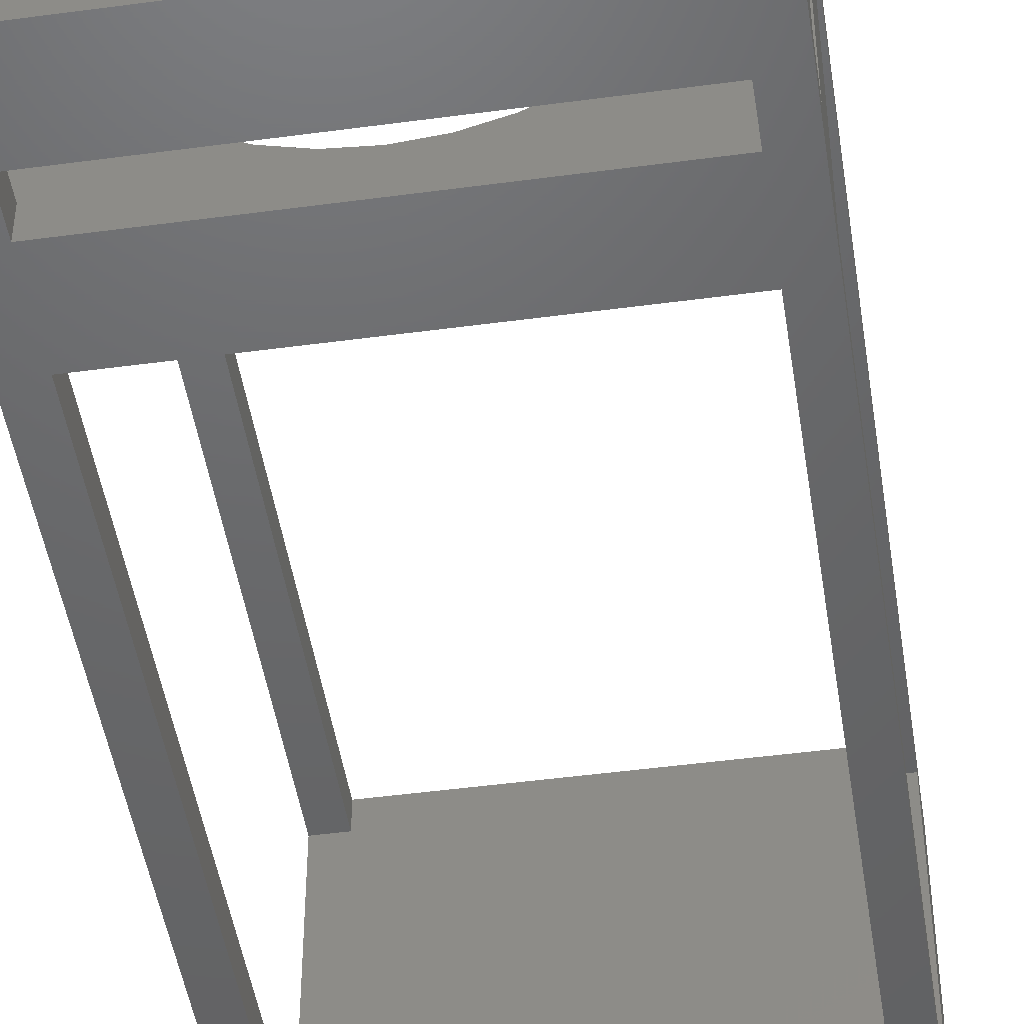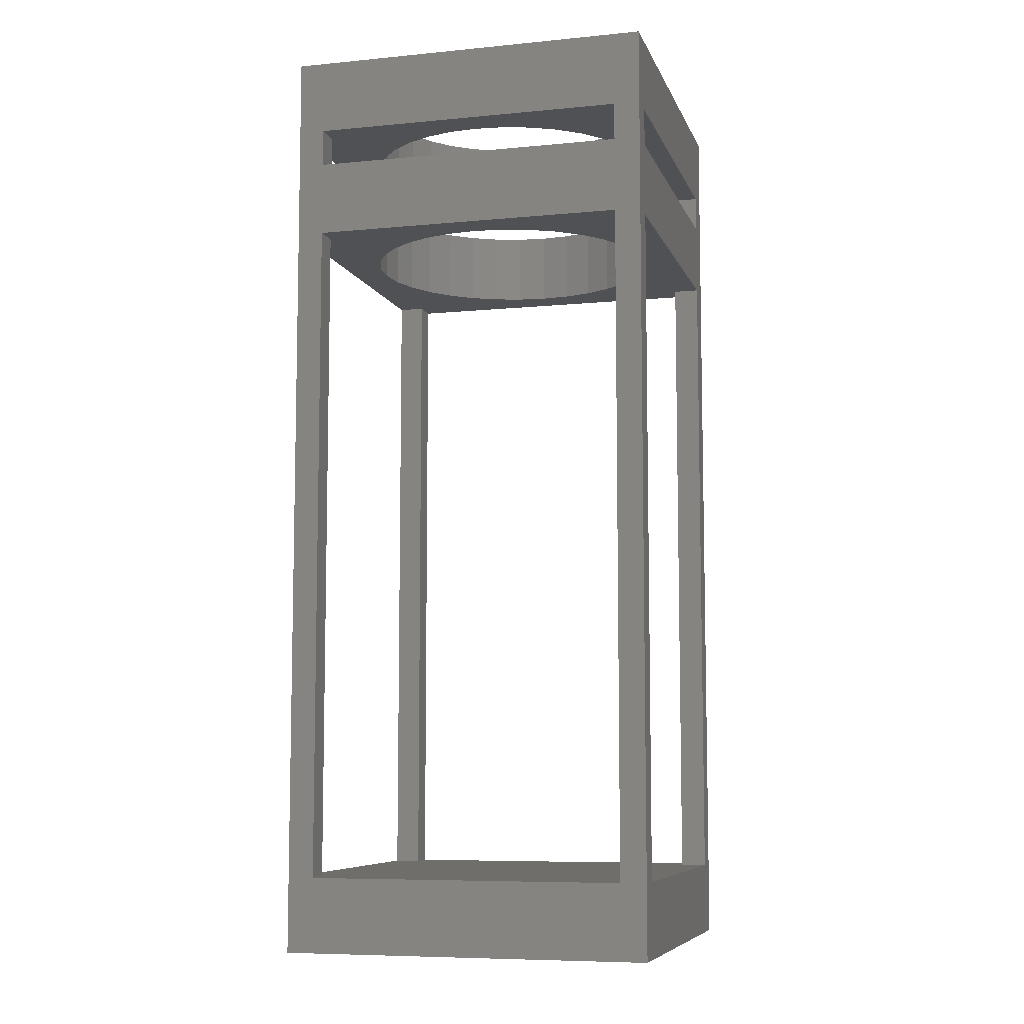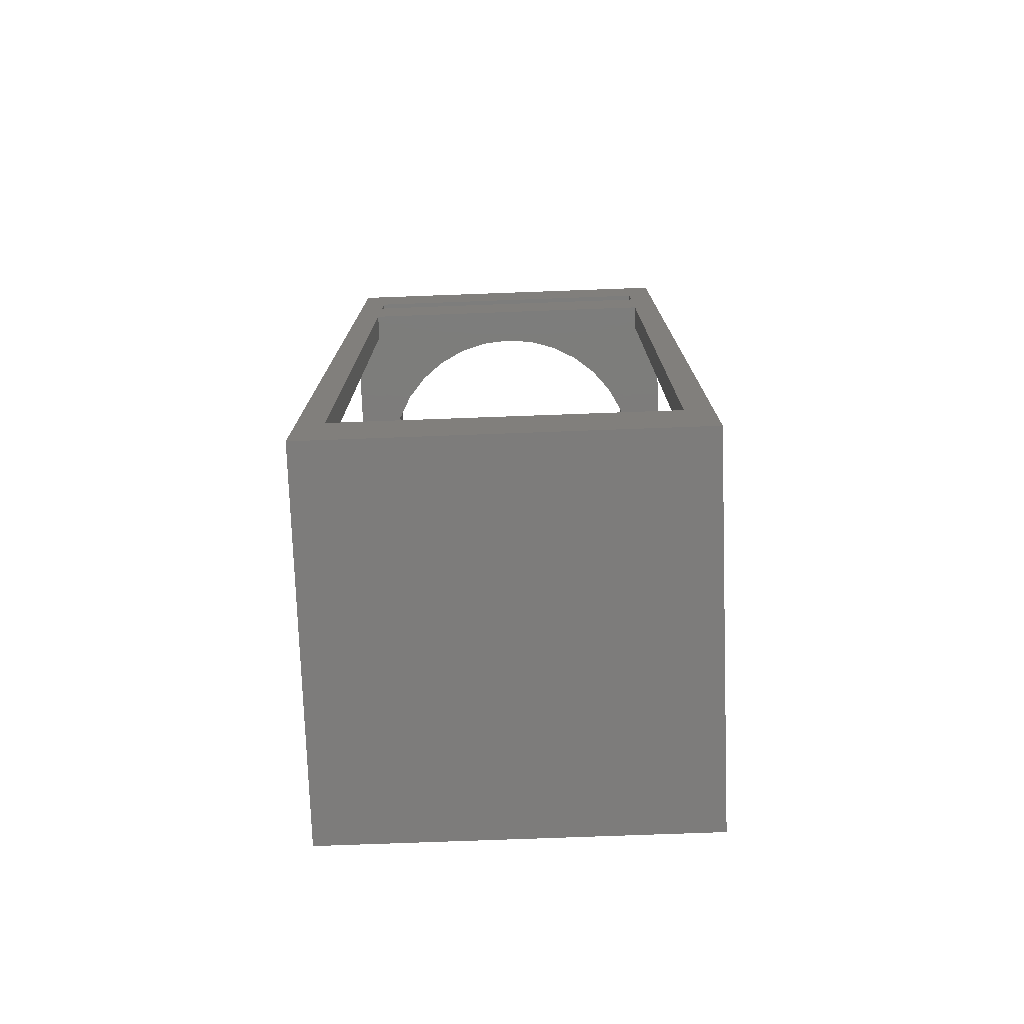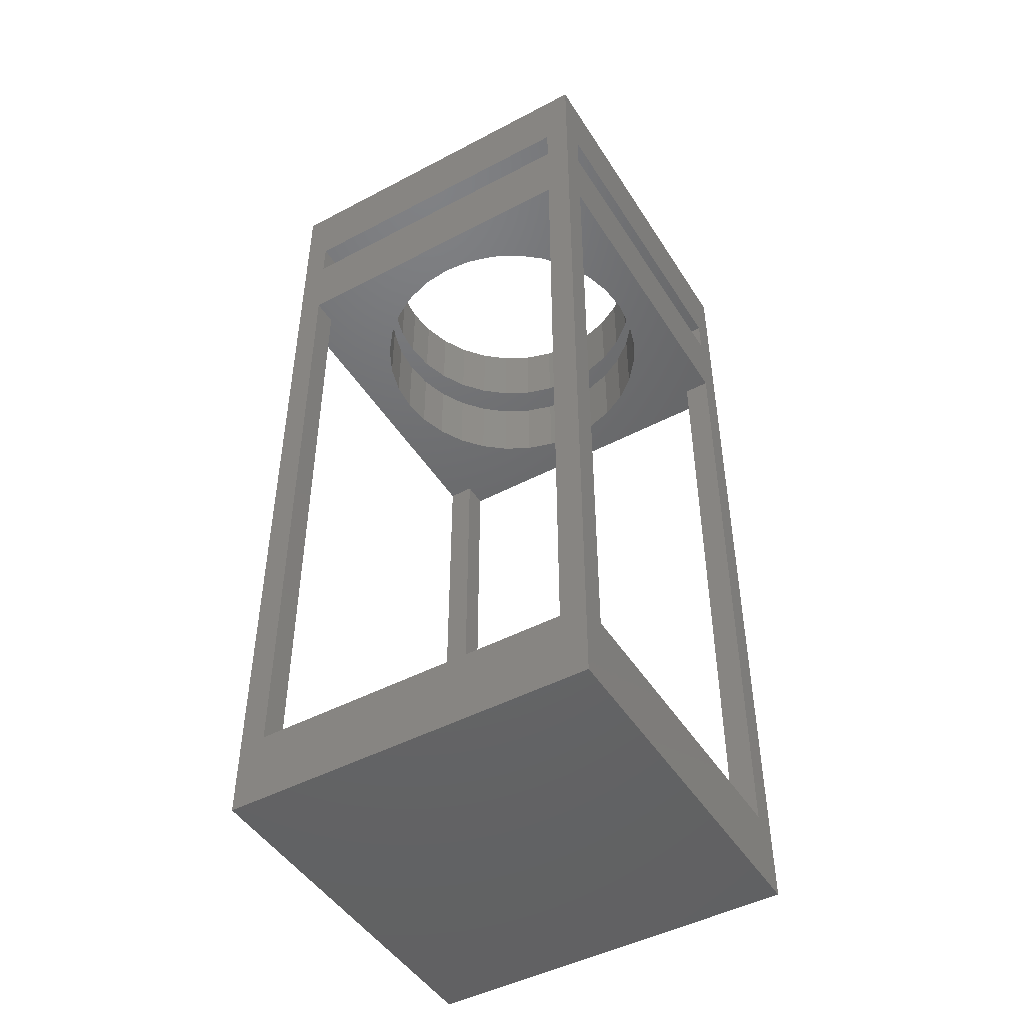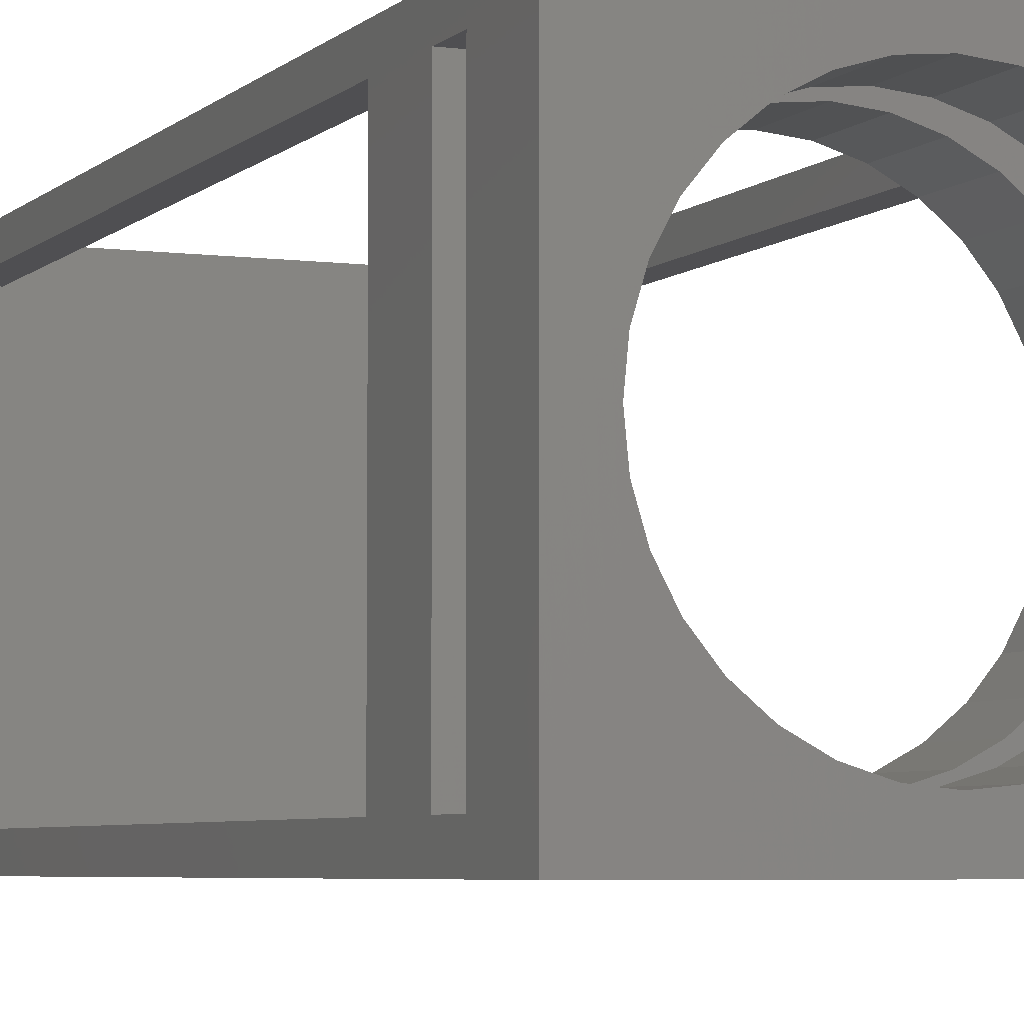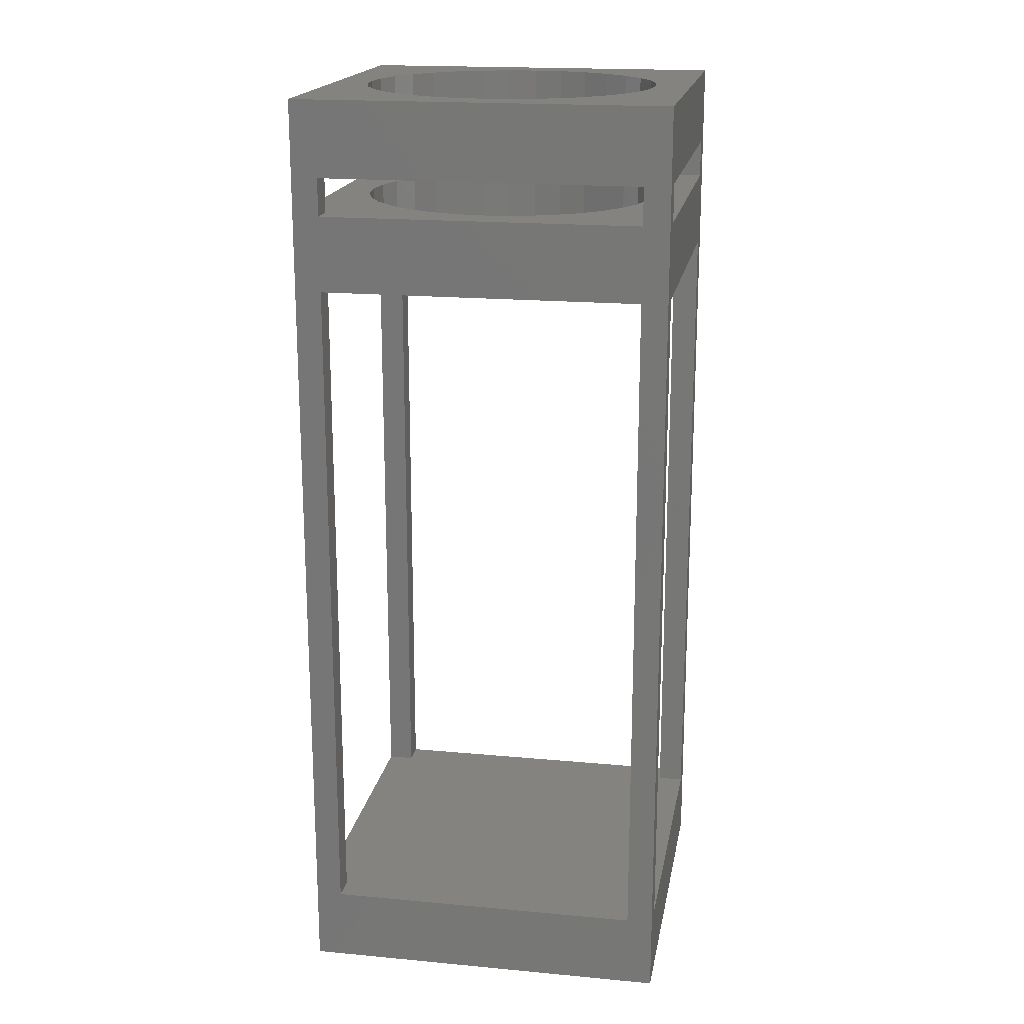
<metadata>
{"format":"stl","ext":"stl","renderer":"f3d","projection":"perspective","resolution":1024,"background":"white","views":[{"elev":-47.1,"azim":8.7,"up":"+Y"},{"elev":-7.7,"azim":15.2,"up":"+Z"},{"elev":-76.0,"azim":-177.9,"up":"+Z"},{"elev":-47.2,"azim":30.8,"up":"+Z"},{"elev":-5.0,"azim":-22.8,"up":"+Y"},{"elev":18.5,"azim":-79.9,"up":"+Z"}]}
</metadata>
<code>
# stl→obj: 184 verts, 396 faces
v 0.495 -0.425 2.2
v 0.495 0.425 2
v 0.495 0.425 2.2
v 0.495 -0.425 2
v 0.495 0.495 2.5
v 0.495 0.425 2.3
v 0.495 -0.425 2.3
v 0.495 -0.495 2.5
v 0.495 -0.495 0
v 0.495 0.495 0
v 0.495 0.425 0.2
v 0.495 -0.425 0.2
v 0.4 0 2.5
v 0.3923 0.07804 2.5
v 0.3696 0.1531 2.5
v 0.3326 0.2222 2.5
v 0.2828 0.2828 2.5
v 0.2222 0.3326 2.5
v 0.1531 0.3696 2.5
v 0.07804 0.3923 2.5
v 0 0.4 2.5
v -0.495 0.495 2.5
v -0.3923 0.07804 2.5
v -0.4 0 2.5
v -0.3696 0.1531 2.5
v -0.3326 0.2222 2.5
v -0.2828 0.2828 2.5
v -0.2222 0.3326 2.5
v -0.1531 0.3696 2.5
v -0.07804 0.3923 2.5
v 0.3923 -0.07804 2.5
v 0.3696 -0.1531 2.5
v 0.3326 -0.2222 2.5
v 0.2828 -0.2828 2.5
v 0.2222 -0.3326 2.5
v 0.1531 -0.3696 2.5
v 0.07804 -0.3923 2.5
v 0 -0.4 2.5
v -0.495 -0.495 2.5
v -0.07804 -0.3923 2.5
v -0.1531 -0.3696 2.5
v -0.2222 -0.3326 2.5
v -0.2828 -0.2828 2.5
v -0.3326 -0.2222 2.5
v -0.3696 -0.1531 2.5
v -0.3923 -0.07804 2.5
v -0.495 -0.495 0
v -0.495 0.495 0
v -0.495 -0.425 2
v -0.495 0.425 2.2
v -0.495 0.425 2
v -0.495 -0.425 2.2
v -0.495 0.425 0.2
v -0.495 -0.425 0.2
v -0.495 0.425 2.3
v -0.495 -0.425 2.3
v 0.425 0.495 2.3
v 0.425 0.495 2.2
v 0.425 0.495 2
v -0.425 0.495 2.2
v 0.425 0.495 0.2
v -0.425 0.495 0.2
v -0.425 0.495 2.3
v -0.425 0.495 2
v -0.425 -0.495 2.3
v -0.425 -0.495 2.2
v -0.425 -0.495 2
v 0.425 -0.495 2.2
v -0.425 -0.495 0.2
v 0.425 -0.495 0.2
v 0.425 -0.495 2.3
v 0.425 -0.495 2
v -0.4 0 2
v -0.425 0.425 2
v 0.2222 -0.3326 2
v 0.425 -0.425 2
v 0.4 0 2
v 0.425 0.425 2
v 0.3923 0.07804 2
v 0.3923 -0.07804 2
v 0.3696 -0.1531 2
v 0.3326 -0.2222 2
v 0.2828 -0.2828 2
v 0.1531 -0.3696 2
v 0.07804 -0.3923 2
v 0 -0.4 2
v -0.3326 -0.2222 2
v -0.3696 -0.1531 2
v -0.425 -0.425 2
v -0.2828 -0.2828 2
v -0.2222 -0.3326 2
v -0.1531 -0.3696 2
v -0.07804 -0.3923 2
v 0.3696 0.1531 2
v 0.3326 0.2222 2
v 0.2828 0.2828 2
v 0.2222 0.3326 2
v 0.1531 0.3696 2
v 0.07804 0.3923 2
v 0 0.4 2
v -0.07804 0.3923 2
v -0.3923 -0.07804 2
v -0.3923 0.07804 2
v -0.3696 0.1531 2
v -0.3326 0.2222 2
v -0.2828 0.2828 2
v -0.2222 0.3326 2
v -0.1531 0.3696 2
v -0.425 -0.425 0.2
v -0.425 0.425 0.2
v 0.425 0.425 0.2
v 0.425 -0.425 0.2
v -0.4 0 2.3
v -0.425 0.425 2.3
v 0.2222 -0.3326 2.3
v 0.425 -0.425 2.3
v 0.4 0 2.3
v 0.425 0.425 2.3
v 0.3923 0.07804 2.3
v 0.3923 -0.07804 2.3
v 0.3696 -0.1531 2.3
v 0.3326 -0.2222 2.3
v 0.2828 -0.2828 2.3
v 0.1531 -0.3696 2.3
v 0.07804 -0.3923 2.3
v 0 -0.4 2.3
v -0.3326 -0.2222 2.3
v -0.3696 -0.1531 2.3
v -0.425 -0.425 2.3
v -0.2828 -0.2828 2.3
v -0.2222 -0.3326 2.3
v -0.1531 -0.3696 2.3
v -0.07804 -0.3923 2.3
v 0.3696 0.1531 2.3
v 0.3326 0.2222 2.3
v 0.2828 0.2828 2.3
v 0.2222 0.3326 2.3
v 0.1531 0.3696 2.3
v 0.07804 0.3923 2.3
v 0 0.4 2.3
v -0.07804 0.3923 2.3
v -0.3923 -0.07804 2.3
v -0.3923 0.07804 2.3
v -0.3696 0.1531 2.3
v -0.3326 0.2222 2.3
v -0.2828 0.2828 2.3
v -0.2222 0.3326 2.3
v -0.1531 0.3696 2.3
v -0.4 0 2.2
v -0.425 -0.425 2.2
v 0.2222 0.3326 2.2
v 0.425 0.425 2.2
v 0.4 0 2.2
v 0.425 -0.425 2.2
v 0.3923 -0.07804 2.2
v 0.3923 0.07804 2.2
v 0.3696 0.1531 2.2
v 0.3326 0.2222 2.2
v 0.2828 0.2828 2.2
v 0.1531 0.3696 2.2
v 0.07804 0.3923 2.2
v 0 0.4 2.2
v -0.3326 0.2222 2.2
v -0.3696 0.1531 2.2
v -0.425 0.425 2.2
v -0.2828 0.2828 2.2
v -0.2222 0.3326 2.2
v -0.1531 0.3696 2.2
v -0.07804 0.3923 2.2
v 0.3696 -0.1531 2.2
v 0.3326 -0.2222 2.2
v 0.2828 -0.2828 2.2
v 0.2222 -0.3326 2.2
v 0.1531 -0.3696 2.2
v 0.07804 -0.3923 2.2
v 0 -0.4 2.2
v -0.07804 -0.3923 2.2
v -0.3923 0.07804 2.2
v -0.3923 -0.07804 2.2
v -0.3696 -0.1531 2.2
v -0.3326 -0.2222 2.2
v -0.2828 -0.2828 2.2
v -0.2222 -0.3326 2.2
v -0.1531 -0.3696 2.2
f 1 2 3
f 2 1 4
f 3 5 6
f 5 7 6
f 8 1 7
f 1 8 4
f 9 4 8
f 8 7 5
f 2 5 3
f 5 2 10
f 11 10 2
f 12 10 11
f 12 9 10
f 4 9 12
f 5 13 8
f 5 14 13
f 5 15 14
f 5 16 15
f 5 17 16
f 5 18 17
f 5 19 18
f 5 20 19
f 5 21 20
f 22 21 5
f 23 22 24
f 25 22 23
f 26 22 25
f 27 22 26
f 28 22 27
f 29 22 28
f 30 22 29
f 21 22 30
f 31 8 13
f 32 8 31
f 33 8 32
f 34 8 33
f 35 8 34
f 36 8 35
f 37 8 36
f 38 8 37
f 39 38 40
f 39 24 22
f 38 39 8
f 41 39 40
f 42 39 41
f 43 39 42
f 44 39 43
f 45 39 44
f 46 39 45
f 24 39 46
f 47 10 9
f 10 47 48
f 49 50 51
f 50 49 52
f 51 48 53
f 48 54 53
f 47 49 54
f 39 49 47
f 49 39 52
f 47 54 48
f 48 51 22
f 50 22 51
f 55 22 50
f 56 22 55
f 56 39 22
f 52 39 56
f 5 57 22
f 5 58 57
f 58 59 60
f 5 59 58
f 10 59 5
f 61 10 62
f 59 10 61
f 63 22 57
f 60 22 63
f 64 60 59
f 64 22 60
f 48 64 62
f 64 48 22
f 48 62 10
f 39 65 8
f 39 66 65
f 66 67 68
f 39 67 66
f 47 67 39
f 69 47 70
f 67 47 69
f 71 8 65
f 68 8 71
f 72 68 67
f 72 8 68
f 9 72 70
f 72 9 8
f 9 70 47
f 51 73 49
f 73 51 74
f 75 76 72
f 76 77 78
f 79 78 77
f 76 80 77
f 76 81 80
f 76 82 81
f 76 83 82
f 76 75 83
f 72 84 75
f 72 85 84
f 72 86 85
f 67 86 72
f 87 49 88
f 49 87 89
f 90 89 87
f 91 89 90
f 89 91 67
f 92 67 91
f 93 67 92
f 86 67 93
f 76 2 4
f 2 76 78
f 94 78 79
f 95 78 94
f 96 78 95
f 97 78 96
f 78 97 59
f 98 59 97
f 99 59 98
f 100 59 99
f 64 100 101
f 88 49 102
f 102 49 73
f 74 103 73
f 74 104 103
f 74 105 104
f 74 106 105
f 74 107 106
f 64 107 74
f 107 64 108
f 108 64 101
f 100 64 59
f 53 109 110
f 109 53 54
f 110 111 61
f 111 110 112
f 110 61 62
f 109 112 110
f 112 109 70
f 70 109 69
f 111 12 11
f 12 111 112
f 53 74 51
f 74 53 110
f 111 2 78
f 2 111 11
f 109 49 89
f 49 109 54
f 12 76 4
f 76 12 112
f 111 59 61
f 59 111 78
f 70 76 112
f 76 70 72
f 74 62 64
f 62 74 110
f 67 109 89
f 109 67 69
f 55 113 56
f 113 55 114
f 115 116 71
f 116 117 118
f 119 118 117
f 116 120 117
f 116 121 120
f 116 122 121
f 116 123 122
f 116 115 123
f 71 124 115
f 71 125 124
f 71 126 125
f 65 126 71
f 127 56 128
f 56 127 129
f 130 129 127
f 131 129 130
f 129 131 65
f 132 65 131
f 133 65 132
f 126 65 133
f 116 6 7
f 6 116 118
f 134 118 119
f 135 118 134
f 136 118 135
f 137 118 136
f 118 137 57
f 138 57 137
f 139 57 138
f 140 57 139
f 63 140 141
f 128 56 142
f 142 56 113
f 114 143 113
f 114 144 143
f 114 145 144
f 114 146 145
f 114 147 146
f 63 147 114
f 147 63 148
f 148 63 141
f 140 63 57
f 52 149 50
f 149 52 150
f 151 152 58
f 152 153 154
f 155 154 153
f 152 156 153
f 152 157 156
f 152 158 157
f 152 159 158
f 152 151 159
f 58 160 151
f 58 161 160
f 58 162 161
f 60 162 58
f 163 50 164
f 50 163 165
f 166 165 163
f 167 165 166
f 165 167 60
f 168 60 167
f 169 60 168
f 162 60 169
f 152 1 3
f 1 152 154
f 170 154 155
f 171 154 170
f 172 154 171
f 173 154 172
f 154 173 68
f 174 68 173
f 175 68 174
f 176 68 175
f 66 176 177
f 164 50 178
f 178 50 149
f 150 179 149
f 150 180 179
f 150 181 180
f 150 182 181
f 150 183 182
f 66 183 150
f 183 66 184
f 184 66 177
f 176 66 68
f 50 114 55
f 114 50 165
f 152 6 118
f 6 152 3
f 150 56 129
f 56 150 52
f 1 116 7
f 116 1 154
f 152 57 58
f 57 152 118
f 68 116 154
f 116 68 71
f 114 60 63
f 60 114 165
f 65 150 129
f 150 65 66
f 79 157 94
f 157 79 156
f 119 15 134
f 15 119 14
f 77 156 79
f 156 77 153
f 117 14 119
f 14 117 13
f 94 158 95
f 158 94 157
f 134 16 135
f 16 134 15
f 80 153 77
f 153 80 155
f 120 13 117
f 13 120 31
f 95 159 96
f 159 95 158
f 135 17 136
f 17 135 16
f 81 155 80
f 155 81 170
f 121 31 120
f 31 121 32
f 107 168 167
f 168 107 108
f 147 29 28
f 29 147 148
f 83 173 172
f 173 83 75
f 123 35 34
f 35 123 115
f 163 106 166
f 106 163 105
f 26 146 27
f 146 26 145
f 149 103 178
f 103 149 73
f 24 143 23
f 143 24 113
f 91 182 183
f 182 91 90
f 131 43 42
f 43 131 130
f 82 170 81
f 170 82 171
f 122 32 121
f 32 122 33
f 108 169 168
f 169 108 101
f 148 30 29
f 30 148 141
f 92 183 184
f 183 92 91
f 132 42 41
f 42 132 131
f 83 171 82
f 171 83 172
f 123 33 122
f 33 123 34
f 85 176 175
f 176 85 86
f 125 38 37
f 38 125 126
f 181 88 180
f 88 181 87
f 44 128 45
f 128 44 127
f 84 175 174
f 175 84 85
f 124 37 36
f 37 124 125
f 75 174 173
f 174 75 84
f 115 36 35
f 36 115 124
f 180 102 179
f 102 180 88
f 45 142 46
f 142 45 128
f 93 184 177
f 184 93 92
f 133 41 40
f 41 133 132
f 99 160 161
f 160 99 98
f 139 19 20
f 19 139 138
f 97 159 151
f 159 97 96
f 137 17 18
f 17 137 136
f 86 177 176
f 177 86 93
f 126 40 38
f 40 126 133
f 179 73 149
f 73 179 102
f 46 113 24
f 113 46 142
f 106 167 166
f 167 106 107
f 146 28 27
f 28 146 147
f 101 162 169
f 162 101 100
f 141 21 30
f 21 141 140
f 98 151 160
f 151 98 97
f 138 18 19
f 18 138 137
f 164 105 163
f 105 164 104
f 25 145 26
f 145 25 144
f 182 87 181
f 87 182 90
f 43 127 44
f 127 43 130
f 100 161 162
f 161 100 99
f 140 20 21
f 20 140 139
f 178 104 164
f 104 178 103
f 23 144 25
f 144 23 143

</code>
